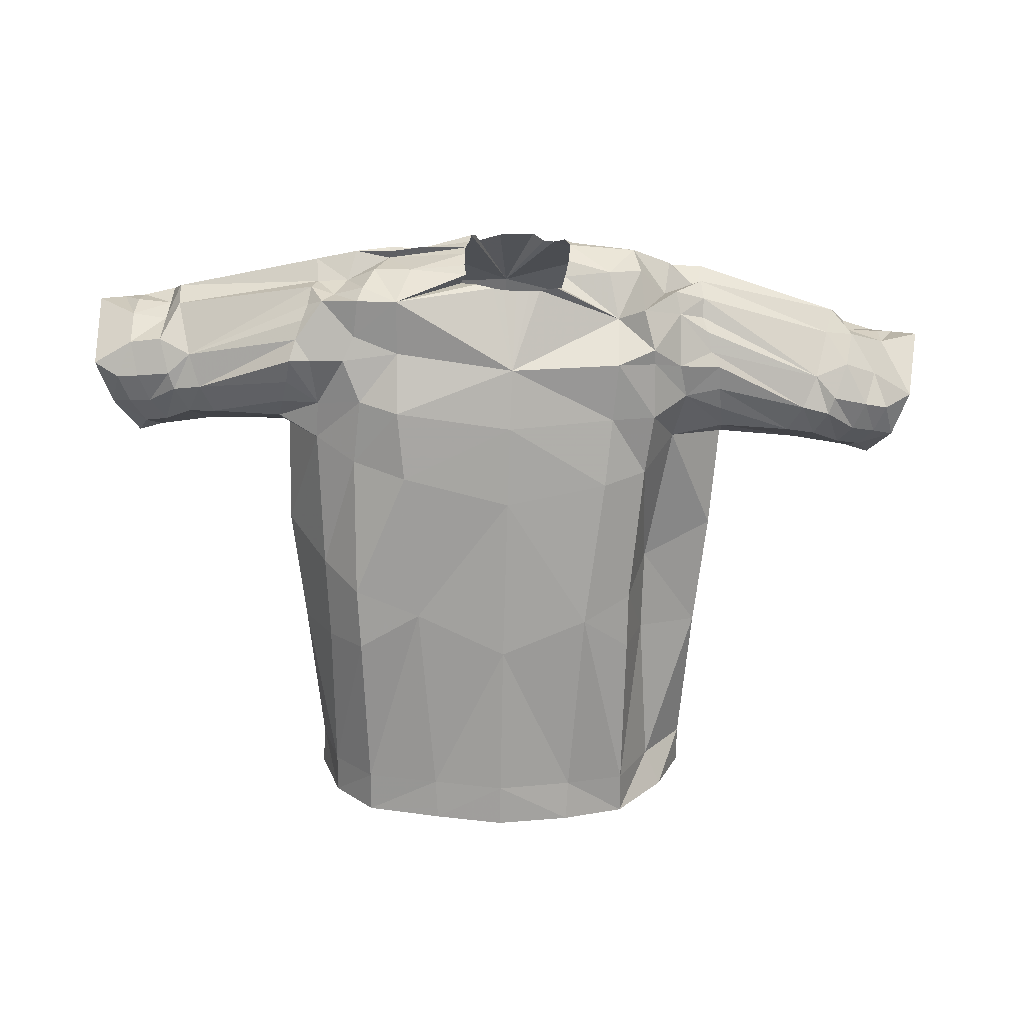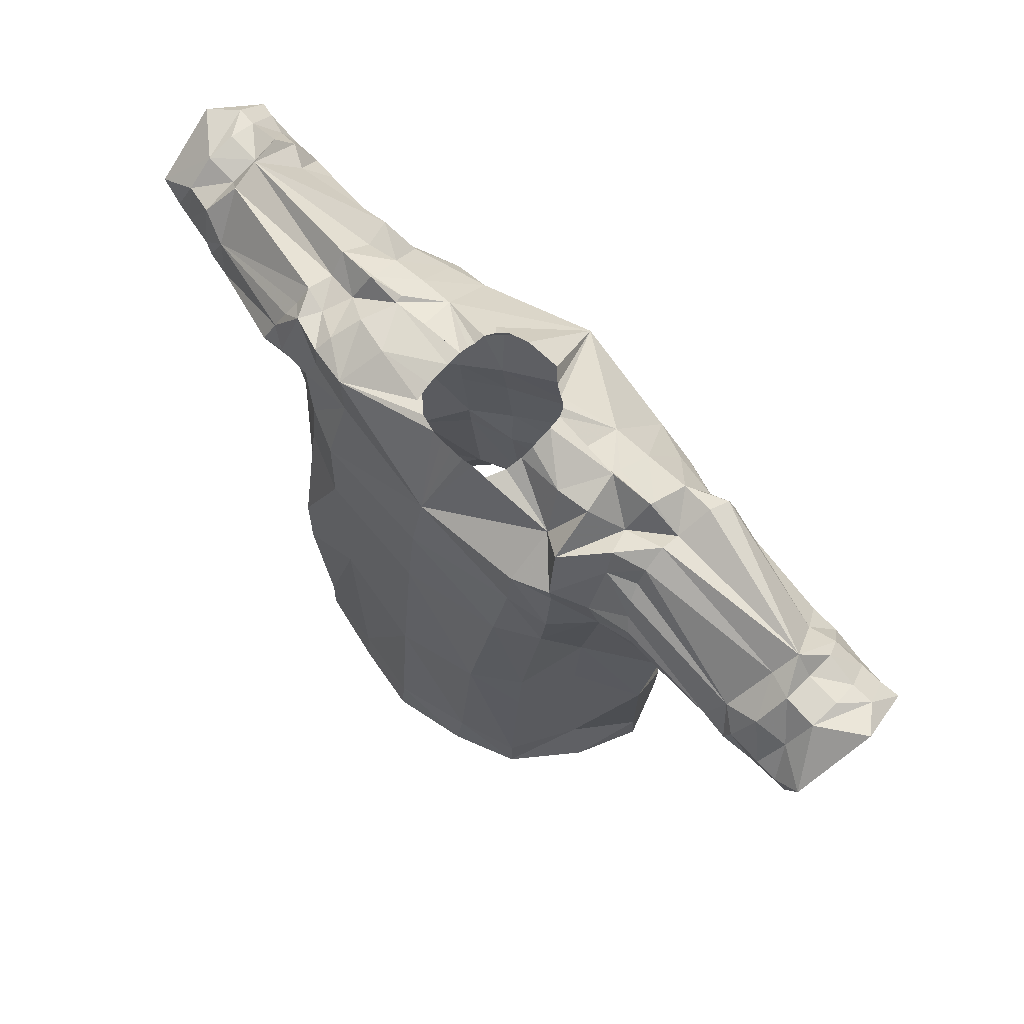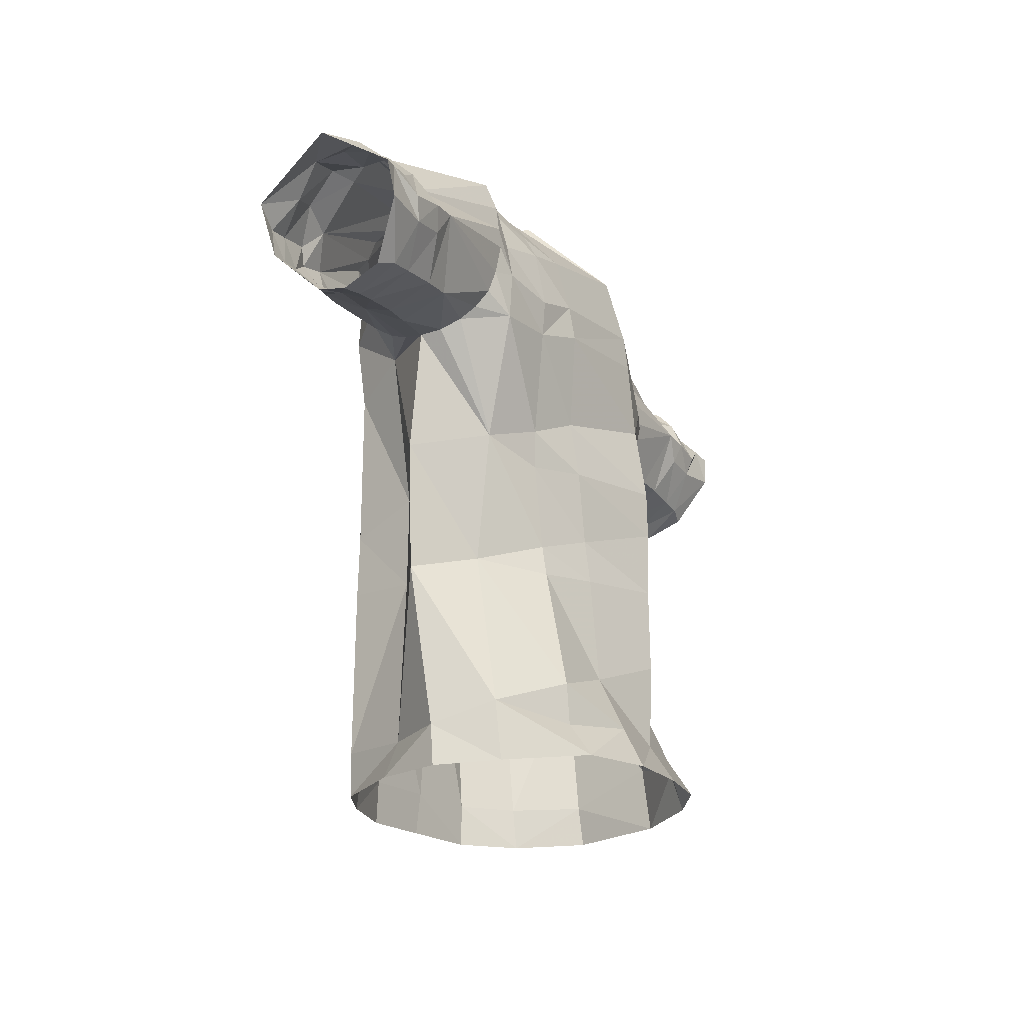
<metadata>
{"format":"obj","ext":"obj","renderer":"f3d","projection":"perspective","resolution":1024,"background":"white","views":[{"elev":-69.4,"azim":0.6,"up":"+Y"},{"elev":65.6,"azim":45.7,"up":"+Z"},{"elev":-21.7,"azim":113.9,"up":"+Z"}]}
</metadata>
<code>
v 0.0919 0.03989 0.8311
v 0.05693 0.01489 0.8529
v 0.0601 0.008135 0.8516
v 0.08872 0.005765 0.8406
v 0.0475 0.02199 0.8492
v 0.001732 0.103 0.7942
v 0.03784 0.02778 0.849
v 0.09557 0.09229 0.7727
v -0.001707 0.1174 0.7377
v 0.09478 0.1039 0.7267
v 0.08925 0.1064 0.6998
v -0.003301 0.1203 0.709
v -0.01158 0.123 0.6468
v 0.07255 0.0948 0.6263
v -0.012 0.1317 0.5867
v 0.06666 0.09949 0.5817
v -0.0173 0.1291 0.4969
v -0.01662 0.1307 0.5495
v 0.05387 0.09907 0.5241
v 0.05169 0.1026 0.4888
v 0.04379 0.1437 0.326
v -0.01998 0.147 0.3284
v -0.01848 0.1272 0.3595
v 0.04398 0.1273 0.3591
v 0.05284 0.01865 0.8508
v 0.02815 0.03666 0.8537
v -0.003068 0.03621 0.8532
v -0.017 0.1301 0.428
v 0.04624 0.1073 0.4032
v -0.1716 -0.008842 0.8426
v -0.1349 -0.01108 0.8499
v -0.1347 -0.007895 0.8473
v -0.1388 0.01938 0.8351
v -0.1707 0.018 0.8242
v -0.1753 0.04037 0.8282
v -0.1499 0.04933 0.8059
v -0.1767 0.03943 0.8023
v -0.1571 0.06344 0.7783
v -0.1802 0.0511 0.7859
v -0.1663 0.06708 0.7094
v -0.1888 0.0535 0.7444
v -0.1837 0.05346 0.7674
v -0.2049 -0.005885 0.6913
v -0.2069 0.01207 0.6952
v -0.1601 0.04716 0.6055
v -0.2029 0.02821 0.7029
v -0.2077 -0.01465 0.5914
v -0.1858 -0.006624 0.3567
v -0.1696 0.06368 0.3826
v -0.1678 0.07106 0.3268
v -0.1889 -0.00392 0.3229
v -0.1941 0.04881 0.7271
v -0.1989 0.04 0.7132
v -0.1962 -0.021 0.4918
v -0.1476 0.03603 0.5092
v 0.3428 0.01791 0.6454
v 0.3268 0.007325 0.6513
v 0.3227 0.01996 0.65
v 0.3905 0.02022 0.757
v 0.3719 0.04296 0.7533
v 0.3535 -0.005445 0.7574
v 0.3454 -0.02369 0.7317
v 0.3763 -0.04005 0.7155
v 0.335 -0.01584 0.6603
v 0.3459 -0.003228 0.6481
v 0.3626 -0.03366 0.6755
v 0.302 0.0195 0.6548
v 0.3543 0.02043 0.76
v 0.3528 0.04248 0.7556
v 0.2764 0.0007587 0.6625
v 0.2421 0.01767 0.6644
v 0.2691 0.01942 0.6609
v 0.3031 0.001594 0.7646
v 0.2905 -0.03215 0.7313
v 0.3184 -0.02959 0.7421
v 0.3254 -0.005868 0.7647
v 0.3102 0.0214 0.7811
v 0.3246 0.02111 0.7622
v 0.325 0.0449 0.7641
v 0.2058 0.002138 0.669
v 0.2067 0.01658 0.6677
v 0.2648 -0.03324 0.6805
v 0.1988 -0.0464 0.7246
v 0.2016 -0.04019 0.7038
v 0.2779 -0.04159 0.7041
v 0.1909 -0.04343 0.759
v 0.1979 -0.04914 0.7464
v 0.1837 -0.02767 0.7877
v 0.1876 -0.03856 0.7768
v 0.1834 -0.001629 0.8158
v 0.1845 -0.02077 0.8041
v 0.1817 0.01837 0.8037
v 0.1873 0.04688 0.8185
v 0.3069 -0.04212 0.713
v 0.3358 -0.04162 0.7068
v 0.3552 -0.04155 0.7035
v 0.3012 -0.04323 0.6983
v 0.3257 -0.03586 0.6819
v 0.3455 -0.03467 0.6789
v 0.2044 -0.01161 0.6734
v 0.2038 -0.02714 0.6836
v 0.2899 -0.02919 0.6756
v 0.315 -0.01677 0.6631
v 0.19 0.06734 0.807
v 0.2948 0.0562 0.749
v 0.3178 0.06222 0.7493
v 0.3435 0.06818 0.7334
v 0.3634 0.06888 0.7313
v 0.3797 0.07217 0.7265
v 0.1895 0.07686 0.7823
v 0.1922 0.08211 0.7427
v 0.1899 0.07943 0.7619
v 0.2827 0.07905 0.7267
v 0.3705 0.07396 0.7001
v 0.2552 0.0607 0.6739
v 0.2013 0.06366 0.6868
v 0.1982 0.07397 0.7005
v 0.2819 0.06066 0.6703
v 0.2985 0.07537 0.7038
v 0.314 0.05821 0.6659
v 0.3291 0.07432 0.6982
v 0.3347 0.05719 0.6624
v 0.3502 0.05012 0.6567
v 0.2044 0.0513 0.6766
v 0.2068 0.03468 0.6691
v 0.1955 0.07913 0.7184
v 0.3071 0.07981 0.7229
v 0.3375 0.07697 0.7165
v -0.3409 0.0136 0.6795
v -0.3235 0.01036 0.6845
v -0.3274 -0.002763 0.6829
v -0.3798 0.01897 0.8001
v -0.3448 -0.009157 0.7925
v -0.3609 0.04076 0.7963
v -0.3784 -0.03815 0.7537
v -0.3448 -0.03385 0.772
v -0.347 -0.01024 0.6798
v -0.338 -0.02402 0.6932
v -0.366 -0.03054 0.7144
v -0.3024 0.007114 0.6882
v -0.3439 0.01592 0.7996
v -0.3418 0.03827 0.7984
v -0.2696 0.002922 0.6913
v -0.2429 -0.001833 0.6926
v -0.2783 -0.01478 0.6925
v -0.3163 -0.04036 0.7764
v -0.2891 -0.04969 0.7639
v -0.2998 -0.0177 0.804
v -0.3151 -0.009165 0.7875
v -0.3019 0.007374 0.8148
v -0.3138 0.01617 0.7961
v -0.3131 0.03833 0.8046
v -0.2083 -0.02188 0.6931
v -0.2692 -0.05081 0.7099
v -0.2031 -0.06864 0.7244
v -0.1979 -0.07738 0.7447
v -0.2802 -0.05732 0.7349
v -0.1937 -0.0844 0.7661
v -0.1879 -0.07526 0.7837
v -0.182 -0.067 0.7996
v -0.1772 -0.05704 0.8113
v -0.1742 -0.04532 0.8252
v -0.1698 -0.02382 0.8251
v -0.3091 -0.05168 0.7464
v -0.3388 -0.04536 0.7429
v -0.358 -0.04107 0.741
v -0.3046 -0.05202 0.7318
v -0.3297 -0.04057 0.7179
v -0.3492 -0.03613 0.716
v -0.2085 -0.03554 0.6982
v -0.2081 -0.05285 0.7061
v -0.2935 -0.04239 0.7077
v -0.318 -0.02724 0.6958
v -0.2867 0.04343 0.784
v -0.3075 0.05426 0.7873
v -0.333 0.05982 0.7717
v -0.3519 0.06544 0.7727
v -0.3681 0.06987 0.7688
v -0.2733 0.06533 0.7609
v -0.3611 0.0713 0.7411
v -0.2523 0.04216 0.7049
v -0.2785 0.04382 0.705
v -0.2907 0.06179 0.7392
v -0.3105 0.04524 0.7037
v -0.321 0.06441 0.7362
v -0.3313 0.04678 0.7018
v -0.3479 0.04419 0.6958
v -0.2974 0.06807 0.7585
v -0.3274 0.06908 0.755
v -0.09566 -0.08394 0.8199
v -0.09601 -0.08248 0.7716
v 0.007501 -0.09447 0.7582
v -0.009353 -0.06259 0.8263
v -0.1051 -0.009314 0.8429
v -0.03496 -0.02151 0.8487
v -0.03455 -0.008478 0.8513
v -0.07212 -0.0114 0.8533
v -0.07025 -0.1147 0.3552
v -0.008002 -0.1253 0.353
v -0.003937 -0.1185 0.4901
v -0.08235 -0.1115 0.5271
v -0.08329 -0.04749 0.8405
v -0.03502 -0.04133 0.8426
v -0.03856 -0.04672 0.8272
v -0.0332 -0.05629 0.8375
v 0.0019 -0.1103 0.6356
v -0.09168 -0.1081 0.6607
v -0.06882 -0.1178 0.3191
v -0.009319 -0.1275 0.3168
v -0.02369 -0.05919 0.829
v 0.004869 -0.1046 0.706
v -0.09672 -0.1029 0.7211
v 0.0003236 -0.06258 0.8242
v 0.01194 -0.06239 0.8236
v 0.155 0.01284 0.8298
v 0.1497 -0.007946 0.8057
v 0.183 -0.001135 0.4739
v 0.1298 -0.0312 0.4802
v 0.1362 -0.03326 0.3426
v 0.1714 0.01342 0.3435
v 0.162 -0.04042 0.7946
v 0.1618 -0.0578 0.7501
v 0.1677 -0.05186 0.7201
v 0.1584 -0.03188 0.8137
v 0.1964 0.002788 0.5748
v 0.1327 -0.02882 0.5538
v 0.1571 -0.0331 0.6761
v 0.1497 -0.03818 0.3105
v 0.1712 0.01536 0.3099
v 0.1179 0.008829 0.8368
v 0.121 0.00525 0.8443
v 0.09728 -0.03069 0.8322
v 0.1262 -0.02701 0.8323
v 0.1048 -0.0485 0.7929
v 0.1278 -0.06313 0.8043
v 0.1363 -0.07738 0.771
v 0.1036 -0.08733 0.76
v 0.1371 -0.07564 0.7575
v 0.1366 -0.07992 0.7082
v 0.0982 -0.08633 0.7082
v 0.1285 -0.07672 0.6547
v 0.09122 -0.09634 0.6486
v 0.1146 -0.08463 0.5338
v 0.07232 -0.1078 0.5177
v 0.1131 -0.08693 0.4837
v 0.108 -0.09105 0.3463
v 0.05681 -0.1082 0.3492
v 0.1077 -0.09072 0.3098
v 0.05453 -0.1132 0.3136
v 0.06182 -0.004049 0.8517
v 0.0601 -0.0213 0.8408
v 0.05648 -0.02988 0.8282
v 0.05265 -0.04276 0.8205
v 0.04815 -0.0612 0.8254
v 0.03324 -0.06061 0.8232
v 0.02342 -0.06206 0.823
v -0.1037 -0.01239 0.8494
v -0.1424 -0.02622 0.8264
v -0.1167 -0.03972 0.8393
v -0.1261 -0.06458 0.8286
v -0.1534 -0.05007 0.8191
v -0.1308 -0.07812 0.8194
v -0.1631 -0.06827 0.8176
v -0.1351 -0.07655 0.7864
v -0.1754 -0.08144 0.7657
v -0.1454 -0.08189 0.7652
v -0.1712 -0.06686 0.7217
v -0.131 -0.0894 0.7285
v -0.1736 -0.06515 0.6886
v -0.1381 -0.09 0.672
v -0.1705 -0.07442 0.5681
v -0.1388 -0.1102 0.5513
v -0.1678 -0.07633 0.4945
v -0.1366 -0.1121 0.4967
v -0.1685 -0.06606 0.3571
v -0.1334 -0.1031 0.3567
v -0.1696 -0.06339 0.3213
v -0.1339 -0.1034 0.321
v -0.07616 0.01967 0.8447
v -0.1042 -0.00612 0.852
v -0.1076 0.01978 0.8412
v -0.08699 0.06848 0.8005
v -0.1183 0.059 0.8035
v -0.1229 0.07274 0.7833
v -0.1256 0.07708 0.7461
v -0.09126 0.08964 0.7454
v -0.1294 0.08398 0.7069
v -0.09213 0.09671 0.7034
v -0.08631 0.08712 0.629
v -0.1218 0.06738 0.618
v -0.08562 0.09219 0.5895
v -0.1211 0.06946 0.5891
v -0.08217 0.09603 0.5326
v -0.1191 0.07444 0.5225
v -0.07793 0.09148 0.495
v -0.1203 0.07734 0.496
v -0.07625 0.1009 0.409
v -0.1191 0.08711 0.3955
v -0.07905 0.1211 0.3624
v -0.1267 0.1063 0.3647
v -0.1278 0.1161 0.3305
v -0.08198 0.1407 0.3314
v -0.0331 -0.000839 0.8528
v -0.03148 0.004876 0.8538
v -0.02956 0.01317 0.858
v -0.02565 0.02234 0.856
v -0.03357 0.02964 0.8465
v 0.1193 0.01542 0.8345
v 0.1556 0.01634 0.829
v 0.1239 0.04317 0.8258
v 0.1603 0.04733 0.8197
v 0.1299 0.07743 0.7833
v 0.1695 0.06978 0.7853
v 0.1322 0.08843 0.763
v 0.1728 0.07943 0.7532
v 0.1322 0.09672 0.716
v 0.1765 0.08582 0.7231
v 0.1291 0.09322 0.6878
v 0.1766 0.08367 0.6855
v 0.113 0.07887 0.6068
v 0.1564 0.05615 0.5903
v 0.1082 0.07658 0.5762
v 0.1005 0.07956 0.5066
v 0.1411 0.03884 0.4887
v 0.1004 0.08299 0.4821
v 0.1033 0.1015 0.3845
v 0.1561 0.06235 0.3616
v 0.09871 0.1018 0.3516
v 0.1046 0.1227 0.3227
v 0.152 0.06544 0.3135
f 1 2 3
f 1 3 4
f 5 6 7
f 6 5 1
f 6 1 8
f 9 6 8
f 9 8 10
f 11 12 9
f 11 9 10
f 13 12 11
f 13 11 14
f 15 13 14
f 15 14 16
f 17 18 19
f 17 19 20
f 21 22 23
f 21 23 24
f 1 25 2
f 1 5 25
f 7 6 26
f 26 6 27
f 28 17 20
f 28 20 29
f 23 28 29
f 23 29 24
f 18 15 16
f 18 16 19
f 30 31 32
f 30 32 33
f 30 33 34
f 35 34 33
f 35 33 36
f 37 35 36
f 37 36 38
f 39 37 38
f 39 38 40
f 41 42 40
f 43 44 45
f 40 45 46
f 43 45 47
f 48 49 50
f 48 50 51
f 52 41 40
f 53 52 40
f 53 40 46
f 44 46 45
f 54 55 49
f 54 49 48
f 47 45 55
f 47 55 54
f 42 39 40
f 56 57 58
f 59 60 61
f 61 62 63
f 61 63 59
f 64 65 66
f 57 67 58
f 68 61 60
f 60 69 68
f 70 71 72
f 73 74 75
f 73 75 76
f 77 73 76
f 77 76 78
f 79 77 78
f 80 81 71
f 80 71 70
f 82 83 84
f 85 86 87
f 74 88 89
f 73 90 91
f 73 91 74
f 77 92 90
f 77 90 73
f 93 92 77
f 70 72 67
f 70 67 57
f 76 75 62
f 76 62 61
f 78 76 61
f 78 61 68
f 69 79 78
f 69 78 68
f 74 91 88
f 74 94 75
f 75 94 95
f 75 95 62
f 62 95 96
f 63 62 96
f 74 89 86
f 74 86 85
f 74 85 97
f 74 97 94
f 94 97 98
f 94 98 95
f 95 98 99
f 95 99 96
f 96 99 66
f 96 66 63
f 100 80 70
f 65 57 56
f 82 84 101
f 82 101 70
f 82 70 102
f 102 70 57
f 102 57 103
f 103 57 64
f 65 64 57
f 85 87 83
f 85 83 82
f 85 82 102
f 85 102 97
f 97 102 103
f 97 103 98
f 98 103 64
f 98 64 99
f 66 99 64
f 70 101 100
f 104 93 77
f 104 77 105
f 106 105 77
f 106 77 79
f 107 106 79
f 107 79 69
f 108 107 69
f 108 69 60
f 109 108 60
f 109 60 59
f 110 104 105
f 111 112 113
f 114 108 109
f 115 116 117
f 115 117 113
f 118 115 113
f 118 113 119
f 120 118 119
f 120 119 121
f 122 120 121
f 122 121 114
f 122 114 123
f 115 124 116
f 71 81 125
f 71 125 115
f 72 71 115
f 72 115 118
f 67 72 118
f 67 118 120
f 58 67 120
f 58 120 122
f 56 58 122
f 56 122 123
f 113 117 126
f 119 113 127
f 121 119 127
f 121 127 128
f 121 128 108
f 114 121 108
f 112 110 105
f 112 105 113
f 127 113 105
f 127 105 106
f 128 127 106
f 128 106 107
f 108 128 107
f 115 125 124
f 113 126 111
f 129 130 131
f 132 133 134
f 135 136 133
f 135 133 132
f 137 138 139
f 130 140 131
f 133 141 134
f 134 141 142
f 143 144 145
f 146 147 148
f 146 148 149
f 149 148 150
f 149 150 151
f 152 151 150
f 144 43 153
f 144 153 145
f 154 155 156
f 157 158 159
f 147 160 161
f 148 147 162
f 148 162 163
f 150 148 163
f 150 163 30
f 150 30 34
f 140 143 145
f 140 145 131
f 136 146 149
f 136 149 133
f 133 149 151
f 133 151 141
f 142 141 151
f 142 151 152
f 147 161 162
f 164 147 146
f 165 164 146
f 165 146 136
f 166 165 136
f 135 166 136
f 147 157 159
f 147 159 160
f 167 157 147
f 167 147 164
f 168 167 164
f 168 164 165
f 169 168 165
f 169 165 166
f 139 169 166
f 139 166 135
f 145 153 170
f 137 129 131
f 154 145 171
f 154 171 155
f 145 154 172
f 131 145 172
f 131 172 173
f 131 173 138
f 137 131 138
f 157 154 156
f 157 156 158
f 172 154 157
f 172 157 167
f 173 172 167
f 173 167 168
f 138 173 168
f 138 168 169
f 139 138 169
f 145 170 171
f 150 34 35
f 150 35 174
f 175 152 150
f 175 150 174
f 176 142 152
f 176 152 175
f 177 134 142
f 177 142 176
f 178 132 134
f 178 134 177
f 174 35 37
f 179 39 42
f 180 178 177
f 181 179 52
f 181 52 53
f 182 183 179
f 182 179 181
f 184 185 183
f 184 183 182
f 186 185 184
f 180 185 186
f 180 186 187
f 181 53 46
f 144 181 44
f 144 44 43
f 143 182 181
f 143 181 144
f 140 184 182
f 140 182 143
f 130 186 184
f 130 184 140
f 129 187 186
f 129 186 130
f 179 41 52
f 183 188 179
f 185 189 188
f 185 188 183
f 185 177 189
f 180 177 185
f 174 37 39
f 174 39 179
f 188 175 174
f 188 174 179
f 189 176 175
f 189 175 188
f 177 176 189
f 181 46 44
f 179 42 41
f 190 191 192
f 192 193 190
f 194 195 196
f 194 196 197
f 198 199 200
f 198 200 201
f 202 203 195
f 202 195 194
f 190 204 205
f 190 205 202
f 201 200 206
f 201 206 207
f 208 209 199
f 208 199 198
f 190 210 204
f 202 205 203
f 190 193 210
f 207 206 211
f 207 211 212
f 212 211 192
f 212 192 191
f 213 192 214
f 193 192 213
f 92 215 216
f 217 218 219
f 217 219 220
f 86 89 221
f 86 221 222
f 87 222 223
f 87 223 83
f 84 223 101
f 92 216 90
f 90 216 224
f 90 224 91
f 217 225 226
f 217 226 218
f 225 81 227
f 225 227 226
f 220 219 228
f 220 228 229
f 100 227 80
f 83 223 84
f 91 224 221
f 91 221 88
f 101 223 227
f 101 227 100
f 80 227 81
f 86 222 87
f 88 221 89
f 230 4 231
f 231 232 233
f 233 232 234
f 233 234 235
f 236 235 234
f 236 234 237
f 238 236 237
f 239 238 237
f 239 237 240
f 241 239 240
f 241 240 242
f 243 241 242
f 243 242 244
f 245 243 244
f 246 245 244
f 246 244 247
f 248 246 247
f 248 247 249
f 215 230 231
f 215 231 216
f 216 231 233
f 216 233 235
f 216 235 224
f 224 235 221
f 221 235 236
f 222 221 236
f 222 236 238
f 222 238 223
f 223 238 239
f 227 223 239
f 227 239 241
f 226 227 241
f 226 241 243
f 218 226 243
f 218 243 245
f 218 245 246
f 218 246 219
f 219 246 248
f 219 248 228
f 3 250 231
f 3 231 4
f 232 231 250
f 232 250 251
f 232 251 252
f 234 232 252
f 234 252 253
f 234 253 254
f 234 254 255
f 192 234 255
f 256 192 255
f 192 256 214
f 234 192 237
f 240 237 192
f 240 192 211
f 242 240 211
f 242 211 206
f 244 242 206
f 244 206 200
f 247 244 200
f 247 200 199
f 249 247 199
f 249 199 209
f 194 257 31
f 194 31 258
f 259 194 258
f 260 259 258
f 260 258 261
f 262 260 261
f 262 261 263
f 264 262 263
f 265 264 263
f 265 266 264
f 266 265 267
f 267 268 266
f 269 270 268
f 269 268 267
f 271 272 270
f 271 270 269
f 273 274 272
f 273 272 271
f 275 276 274
f 275 274 273
f 277 278 276
f 277 276 275
f 194 197 257
f 202 194 259
f 190 202 259
f 190 259 260
f 190 260 262
f 264 191 190
f 264 190 262
f 266 191 264
f 268 212 191
f 268 191 266
f 270 207 212
f 270 212 268
f 272 201 207
f 272 207 270
f 274 201 272
f 276 198 201
f 276 201 274
f 278 208 198
f 278 198 276
f 30 258 31
f 258 30 163
f 261 258 163
f 261 163 162
f 263 261 162
f 263 162 161
f 263 161 160
f 159 265 263
f 159 263 160
f 158 265 159
f 267 265 158
f 267 158 156
f 267 156 155
f 267 155 171
f 269 267 171
f 269 171 170
f 269 170 153
f 269 153 43
f 47 271 269
f 47 269 43
f 54 273 271
f 54 271 47
f 275 273 54
f 275 54 48
f 277 275 48
f 277 48 51
f 257 197 279
f 257 279 280
f 280 279 281
f 281 279 282
f 281 282 283
f 284 283 282
f 285 284 282
f 285 282 286
f 287 285 286
f 287 286 288
f 287 288 289
f 287 289 290
f 290 289 291
f 290 291 292
f 292 291 293
f 292 293 294
f 294 293 295
f 294 295 296
f 296 295 297
f 296 297 298
f 298 297 299
f 298 299 300
f 301 300 299
f 301 299 302
f 31 257 280
f 31 280 32
f 32 280 281
f 32 281 33
f 33 281 283
f 33 283 36
f 36 283 284
f 36 284 38
f 38 284 285
f 38 285 40
f 40 285 287
f 40 287 290
f 40 290 45
f 45 290 292
f 45 292 294
f 45 294 55
f 55 294 296
f 55 296 298
f 55 298 49
f 49 298 300
f 50 49 300
f 50 300 301
f 196 303 279
f 196 279 197
f 279 303 304
f 279 304 305
f 6 279 305
f 306 6 305
f 307 6 306
f 6 307 27
f 279 6 282
f 282 6 9
f 282 9 286
f 288 286 9
f 288 9 12
f 288 12 13
f 288 13 289
f 289 13 15
f 289 15 291
f 291 15 18
f 291 18 293
f 293 18 17
f 293 17 295
f 295 17 28
f 295 28 297
f 297 28 23
f 297 23 299
f 302 299 23
f 302 23 22
f 308 230 215
f 308 215 309
f 310 308 309
f 310 309 311
f 312 310 311
f 312 311 313
f 314 312 313
f 314 313 315
f 316 314 315
f 316 315 317
f 318 316 317
f 318 317 319
f 320 318 319
f 320 319 321
f 322 320 321
f 323 322 321
f 323 321 324
f 325 323 324
f 326 325 324
f 326 324 327
f 328 326 327
f 329 328 327
f 329 327 330
f 1 4 230
f 1 230 308
f 1 308 310
f 8 1 310
f 8 310 312
f 8 312 314
f 10 8 314
f 10 314 316
f 318 11 10
f 318 10 316
f 14 11 318
f 14 318 320
f 16 14 320
f 16 320 322
f 19 16 322
f 19 322 323
f 20 19 323
f 20 323 325
f 29 20 325
f 29 325 326
f 24 29 326
f 24 326 328
f 329 21 24
f 329 24 328
f 92 309 215
f 311 309 92
f 311 92 93
f 104 313 311
f 104 311 93
f 110 315 313
f 110 313 104
f 112 317 315
f 112 315 110
f 111 317 112
f 126 319 317
f 126 317 111
f 117 319 126
f 116 319 117
f 319 116 124
f 321 319 124
f 125 321 124
f 81 321 125
f 321 81 225
f 324 321 225
f 324 225 217
f 327 324 217
f 327 217 220
f 330 327 220
f 330 220 229

</code>
